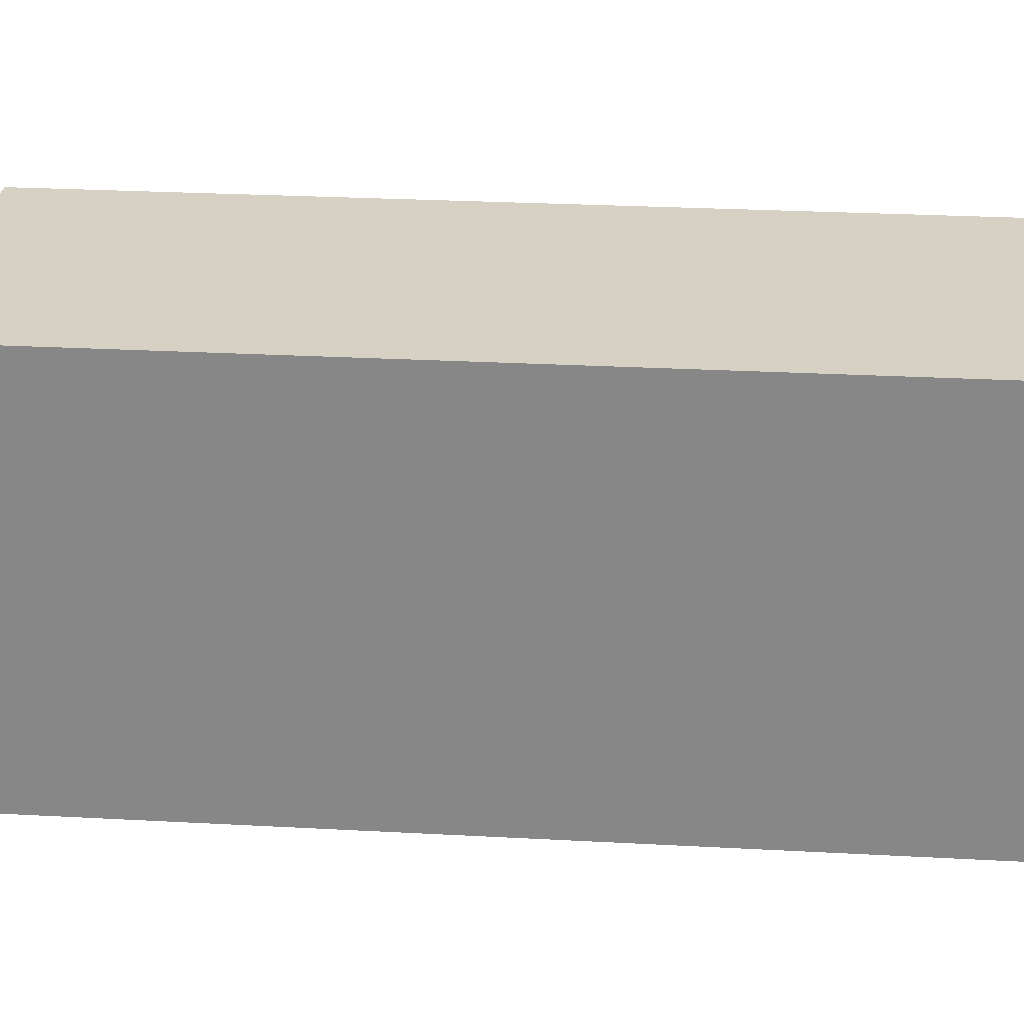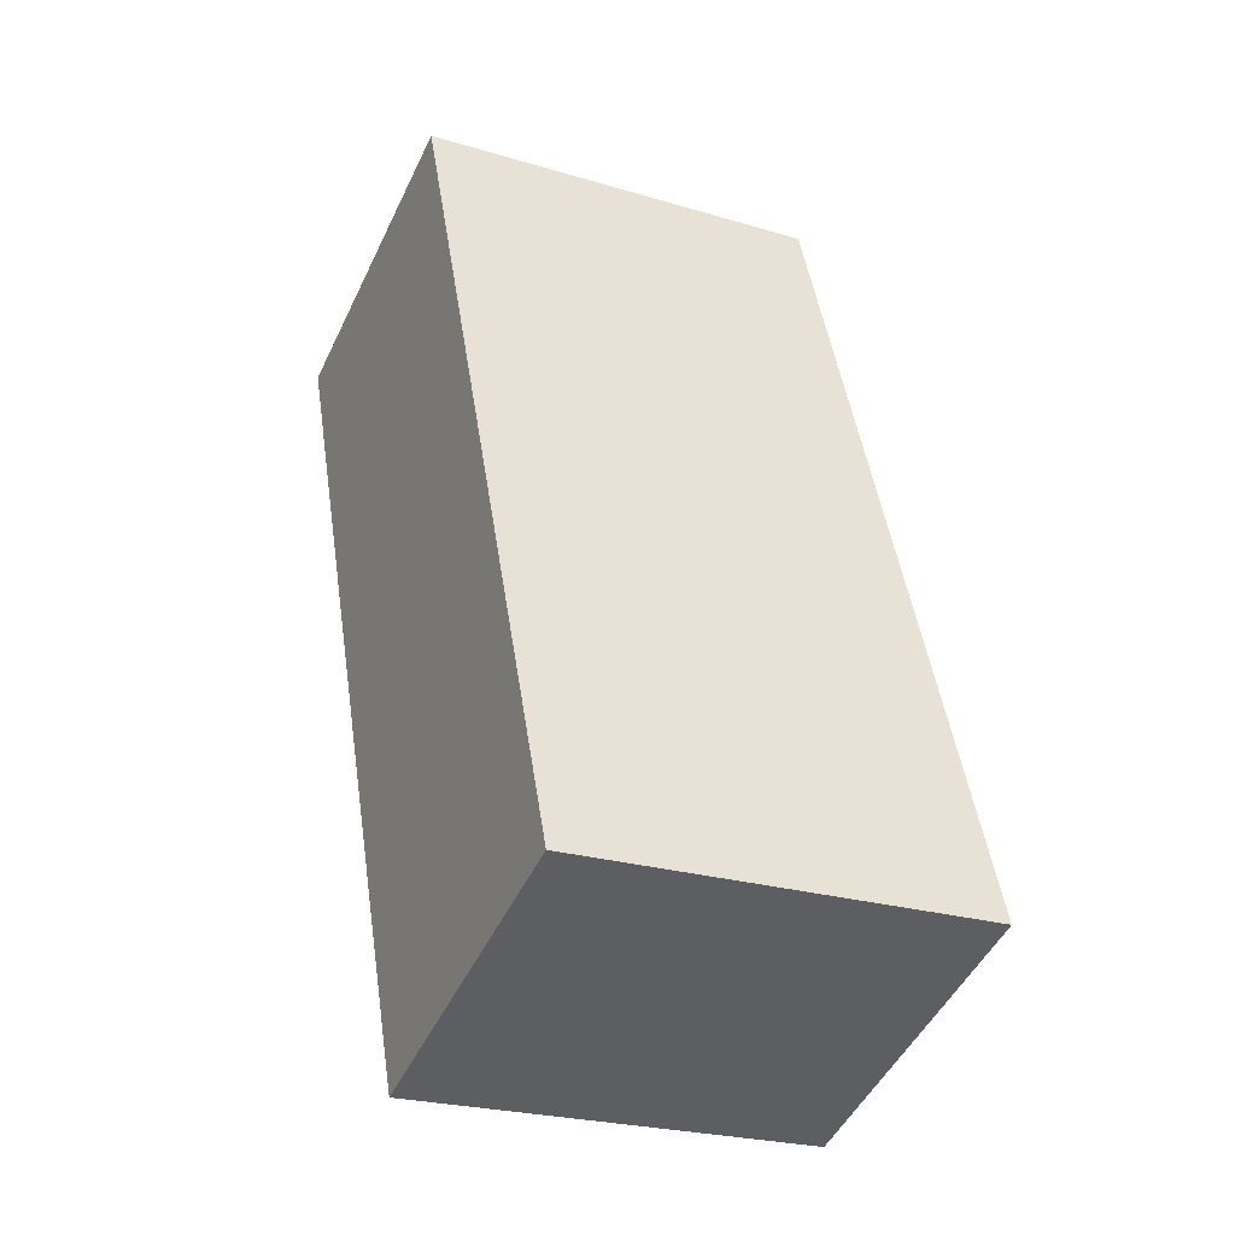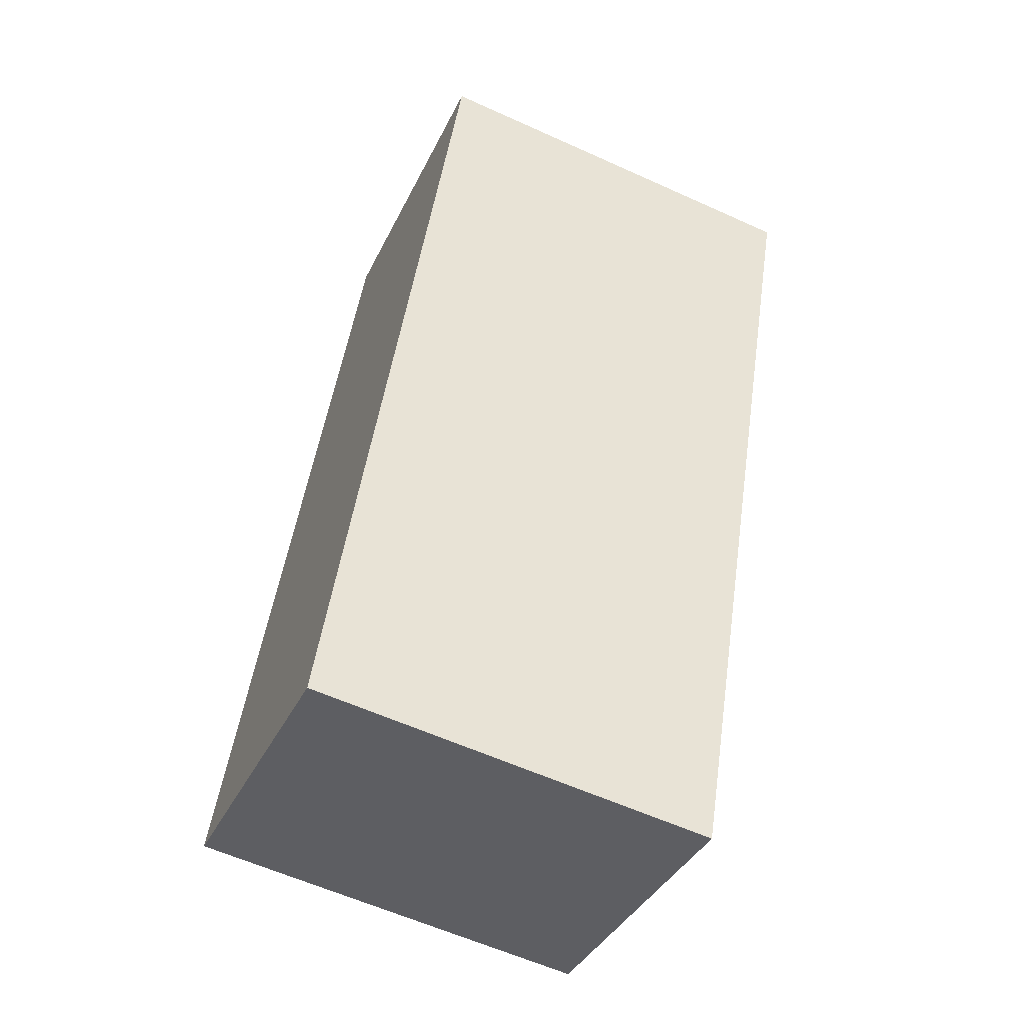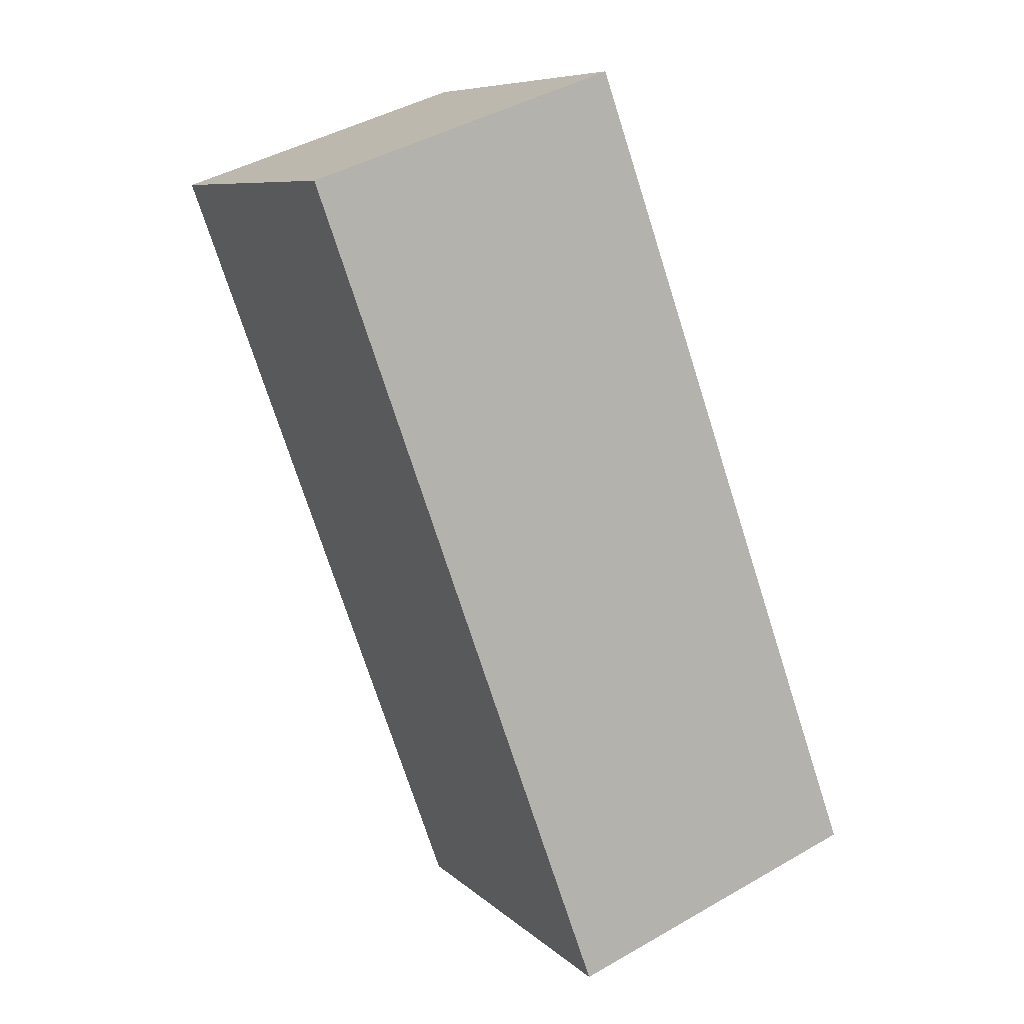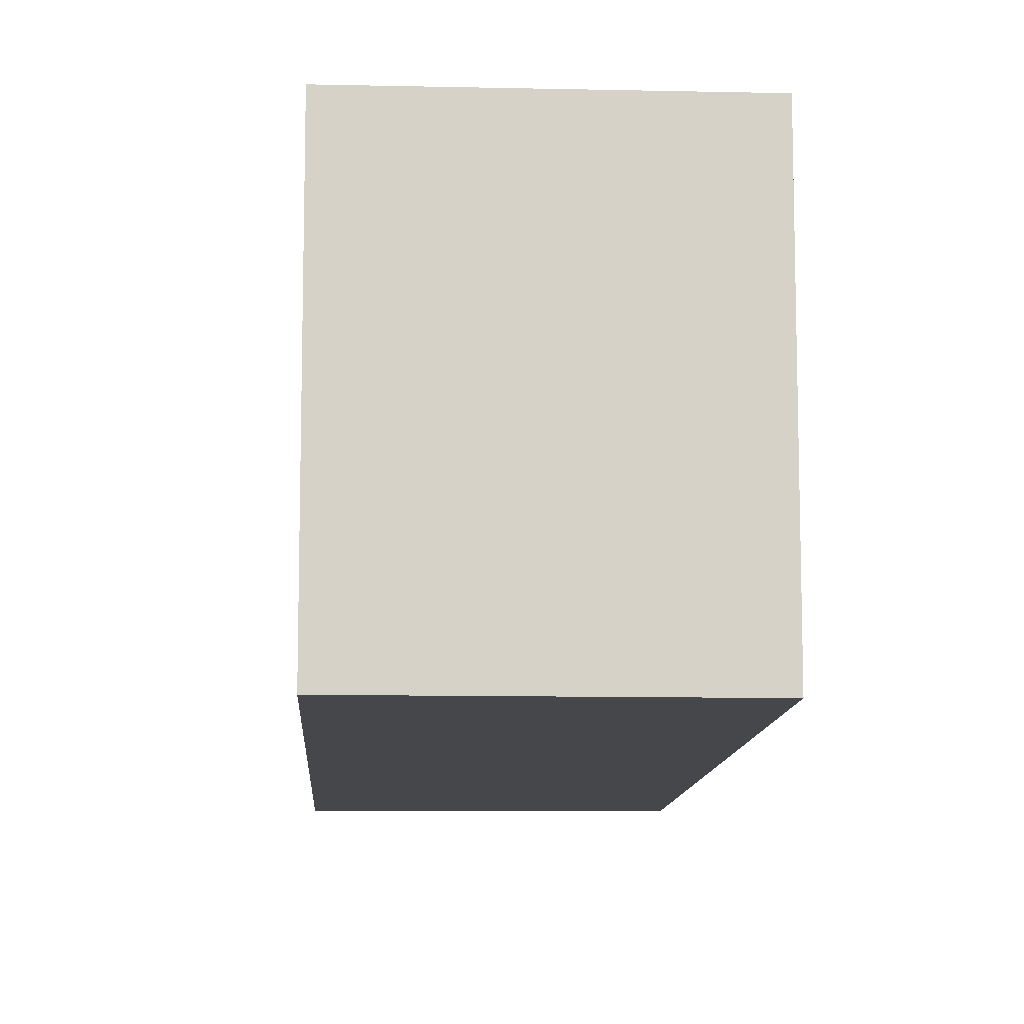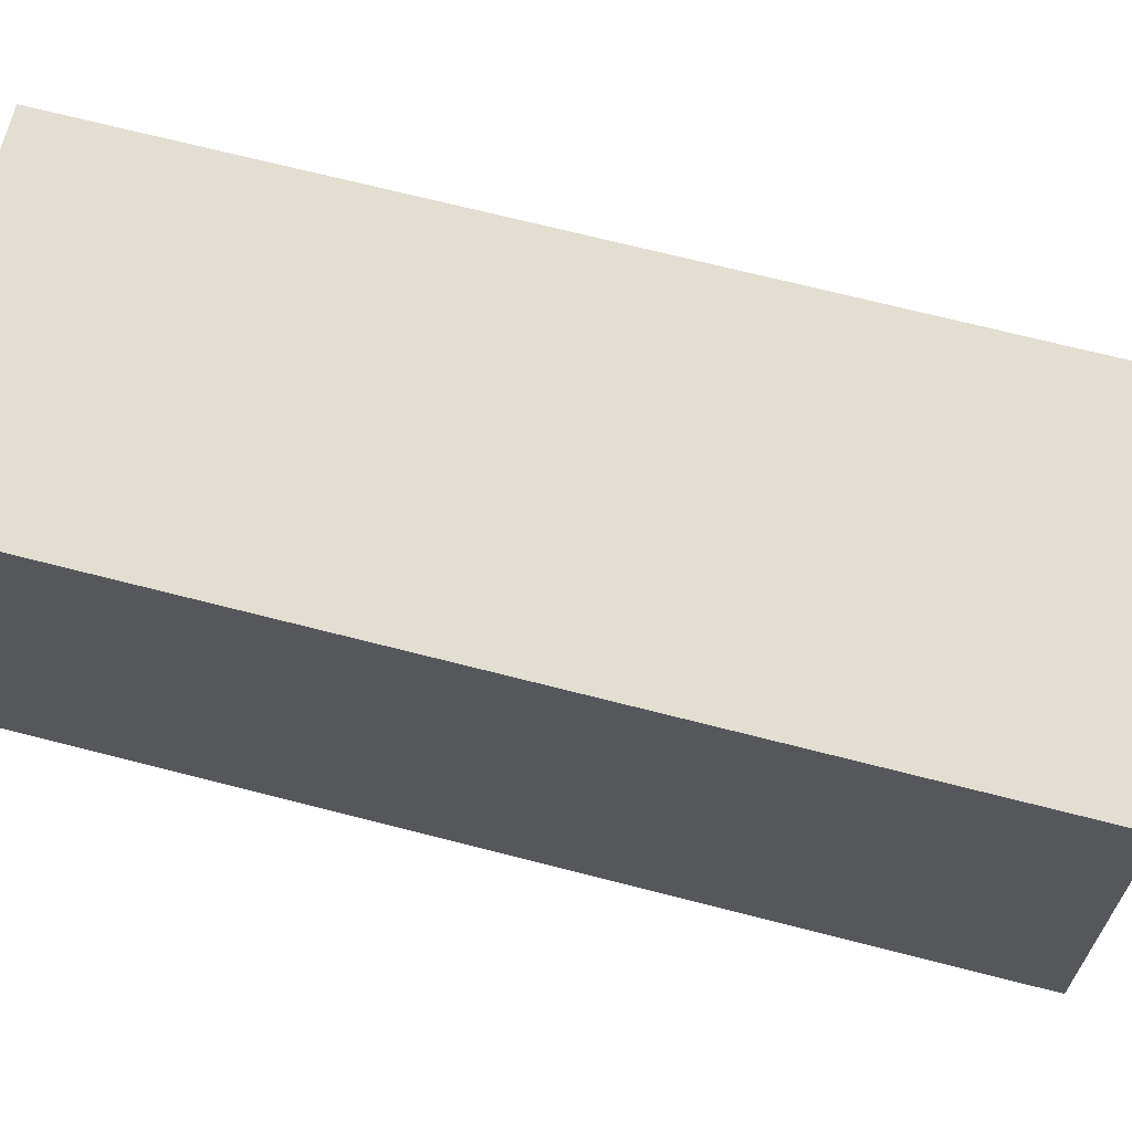
<metadata>
{"format":"obj","ext":"obj","renderer":"f3d","projection":"perspective","resolution":1024,"background":"white","views":[{"elev":26.9,"azim":75.3,"up":"+Y"},{"elev":-24.8,"azim":64.0,"up":"+Z"},{"elev":-59.9,"azim":-114.9,"up":"+Z"},{"elev":8.4,"azim":-24.9,"up":"+Z"},{"elev":-10.8,"azim":-22.7,"up":"+Y"},{"elev":68.0,"azim":85.0,"up":"+Y"}]}
</metadata>
<code>
v  3.045 2.077 -3.629
v  0 2.077 1.272e-16
v  1.56 2.077 0.554
v  1.498 2.077 -4.219
v  1.56 -3.392e-17 0.554
v  3.045 2.222e-16 -3.629
v  1.498 2.583e-16 -4.219
v  0 0 0
g defaultobject
f 1 2 3
f 2 1 4
f 5 1 3
f 1 5 6
f 6 4 1
f 4 6 7
f 7 2 4
f 2 7 8
f 8 3 2
f 3 8 5
f 8 6 5
f 6 8 7

</code>
